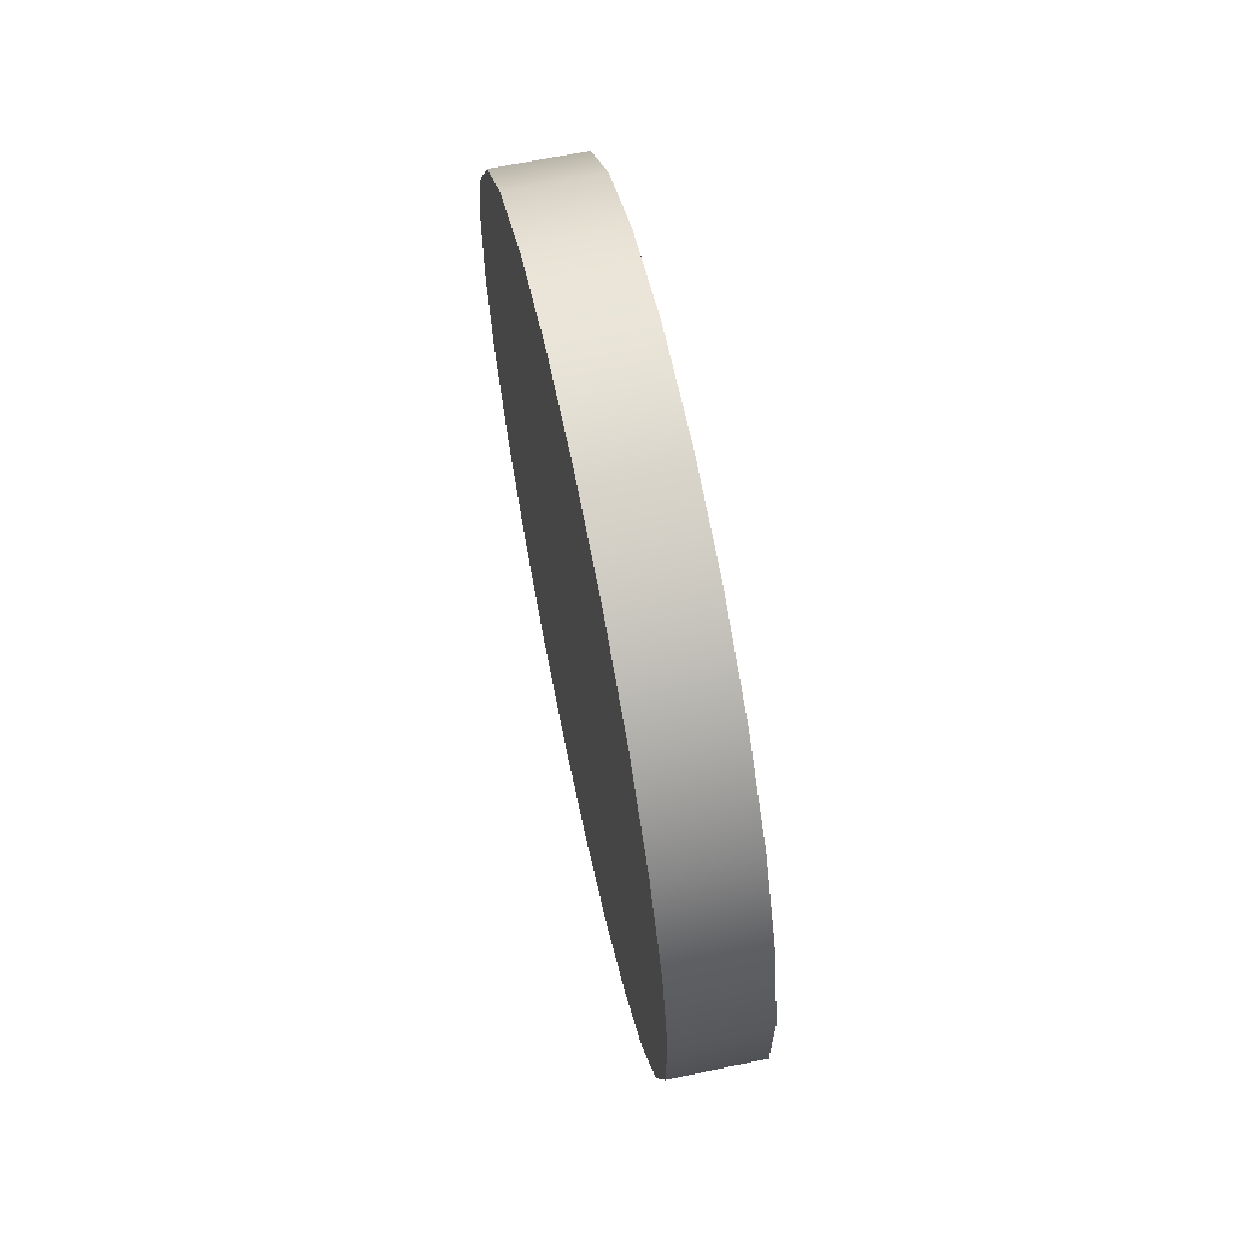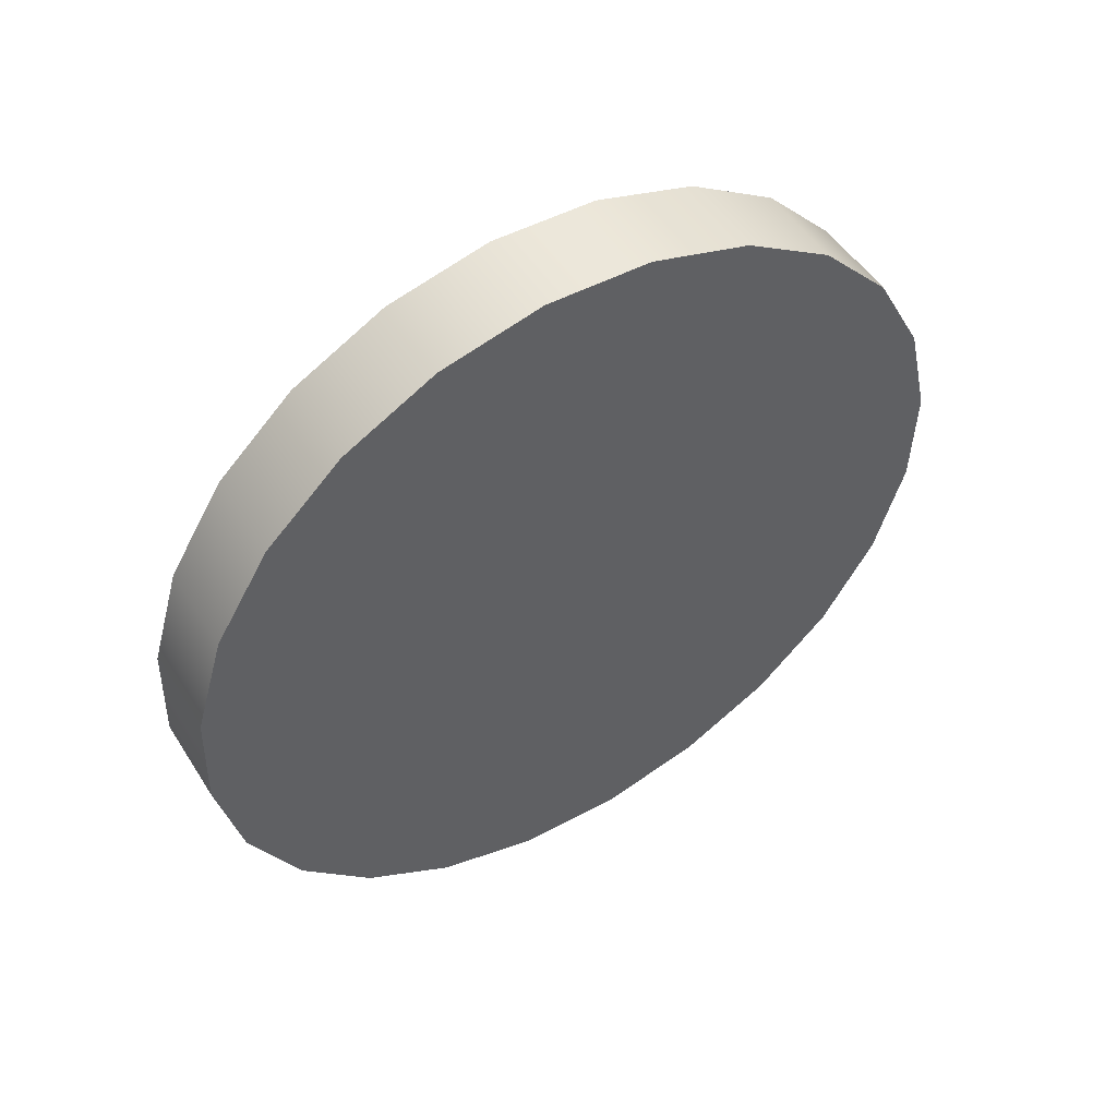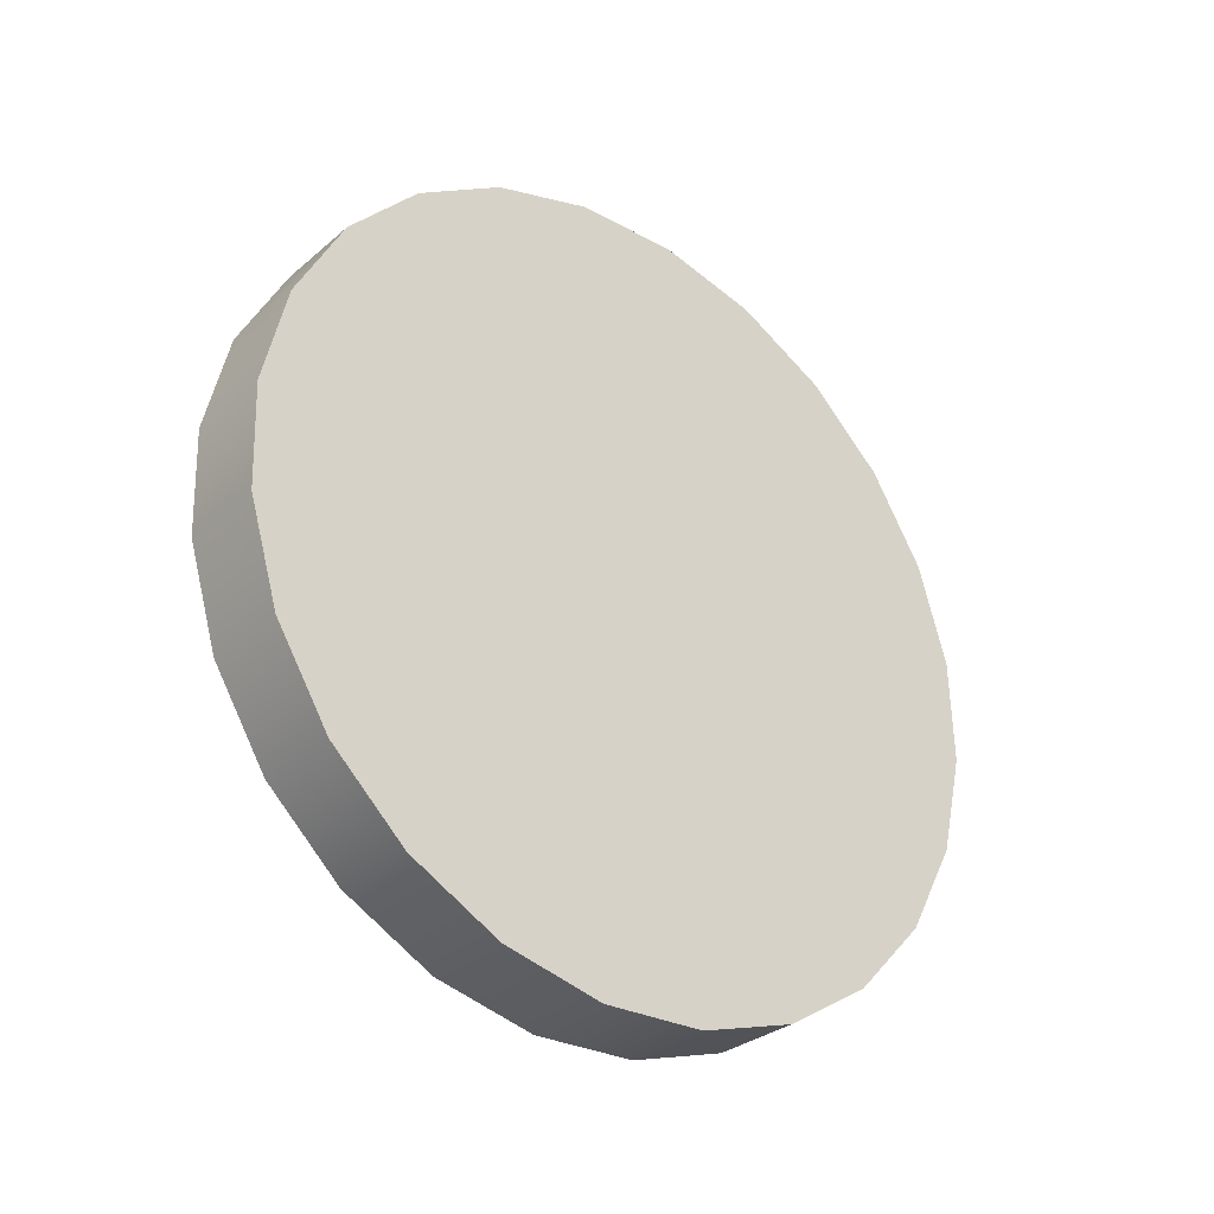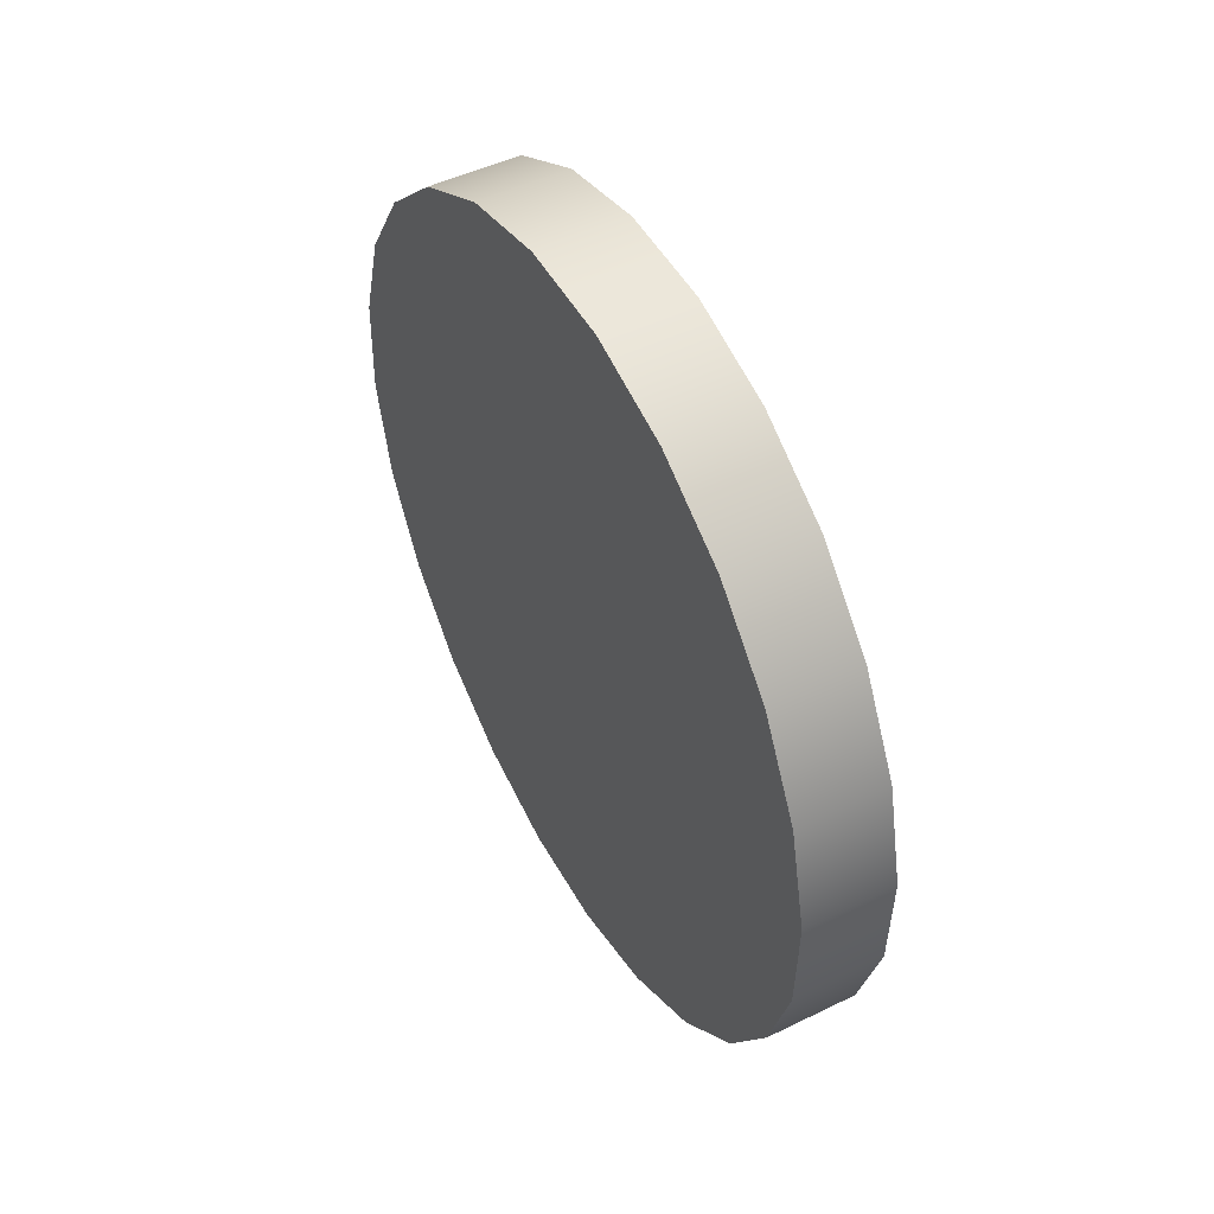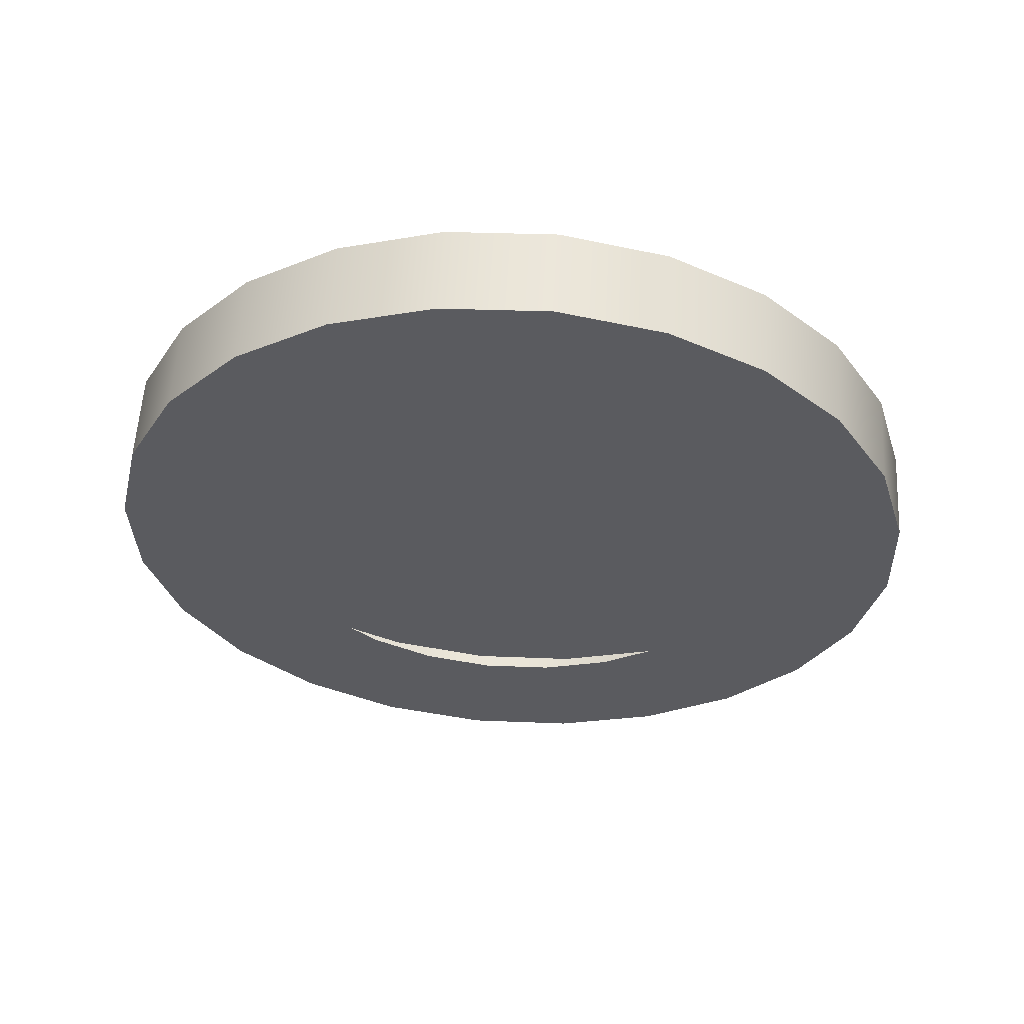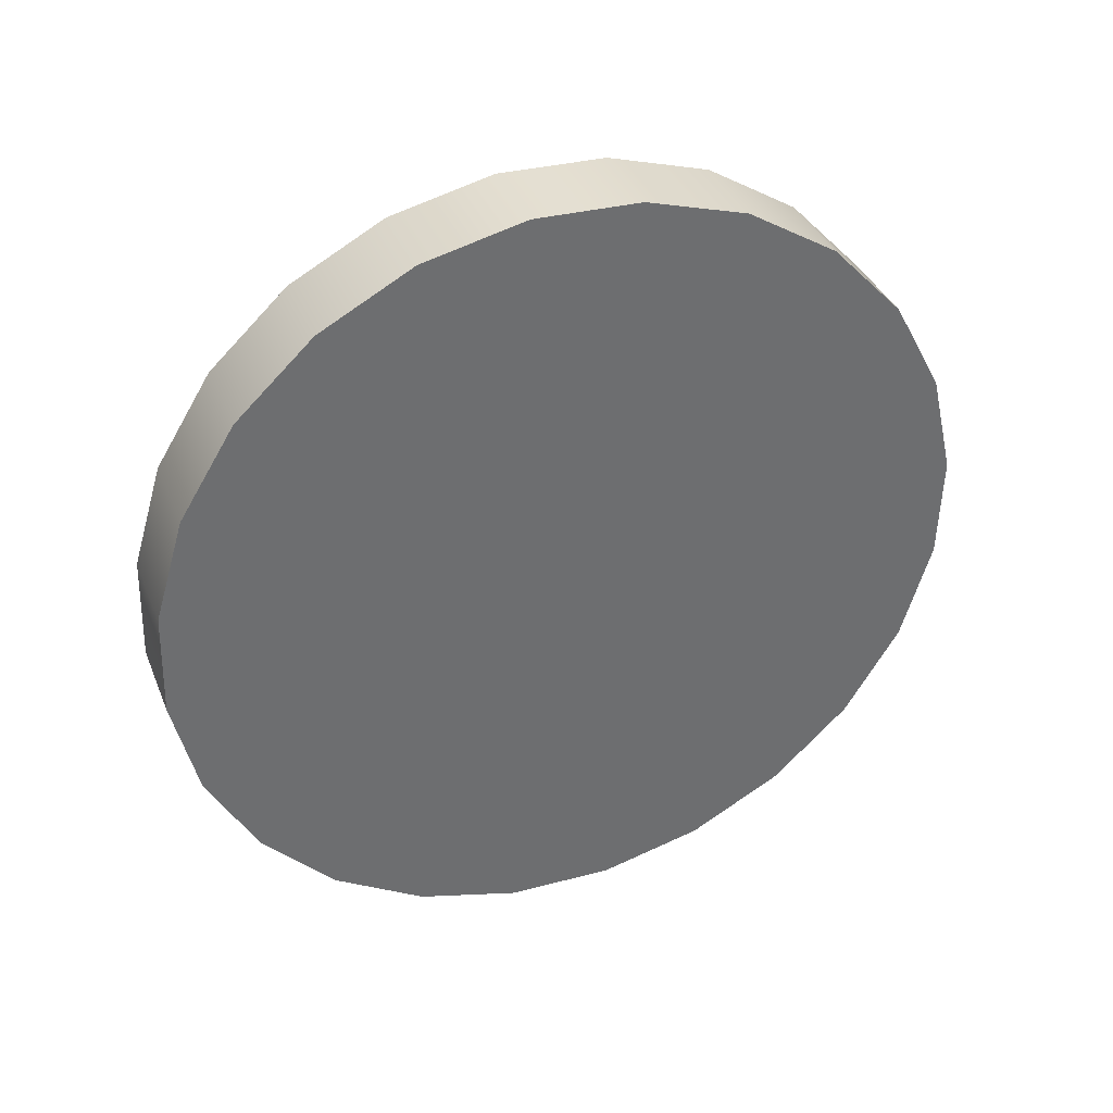
<metadata>
{"format":"obj","ext":"obj","renderer":"f3d","projection":"perspective","resolution":1024,"background":"white","views":[{"elev":79.2,"azim":168.3,"up":"+Y"},{"elev":50.8,"azim":61.4,"up":"+Z"},{"elev":-30.7,"azim":-126.8,"up":"+Z"},{"elev":48.5,"azim":154.3,"up":"+Z"},{"elev":57.2,"azim":-83.9,"up":"+Z"},{"elev":37.0,"azim":72.3,"up":"+Z"}]}
</metadata>
<code>
o #ID431
v -0.4139 -0.7235 -0.3299
v -0.3883 -0.7476 -0.3435
v -0.4126 -0.7488 -0.3435
v -0.3896 -0.7223 -0.3299
v -0.3896 -0.7223 -0.3299
v -0.4139 -0.7235 -0.3299
v -0.3883 -0.7476 -0.3435
v -0.4126 -0.7488 -0.3435
v -0.3883 -0.7476 -0.3435
v -0.3855 -0.8043 -0.3491
v -0.3869 -0.7756 -0.35
v -0.3841 -0.8318 -0.3408
v -0.3896 -0.7223 -0.3299
v -0.3829 -0.8562 -0.3257
v -0.3906 -0.7014 -0.3102
v -0.3819 -0.8759 -0.3047
v -0.3914 -0.6863 -0.2857
v -0.3812 -0.8895 -0.2794
v -0.3918 -0.678 -0.2582
v -0.3809 -0.896 -0.2514
v -0.3919 -0.6771 -0.2294
v -0.381 -0.8951 -0.2227
v -0.3915 -0.6836 -0.2014
v -0.3814 -0.8868 -0.1951
v -0.3909 -0.6972 -0.1761
v -0.3821 -0.8717 -0.1707
v -0.3899 -0.7169 -0.1551
v -0.3832 -0.8508 -0.151
v -0.3886 -0.7413 -0.14
v -0.3844 -0.8255 -0.1374
v -0.3873 -0.7688 -0.1317
v -0.3858 -0.7975 -0.1308
v -0.3858 -0.7975 -0.1308
v -0.3873 -0.7688 -0.1317
v -0.3844 -0.8255 -0.1374
v -0.3886 -0.7413 -0.14
v -0.3832 -0.8508 -0.151
v -0.3899 -0.7169 -0.1551
v -0.3821 -0.8717 -0.1707
v -0.3909 -0.6972 -0.1761
v -0.3814 -0.8868 -0.1951
v -0.3915 -0.6836 -0.2014
v -0.381 -0.8951 -0.2227
v -0.3919 -0.6771 -0.2294
v -0.3809 -0.896 -0.2514
v -0.3918 -0.678 -0.2582
v -0.3812 -0.8895 -0.2794
v -0.3914 -0.6863 -0.2857
v -0.3819 -0.8759 -0.3047
v -0.3906 -0.7014 -0.3102
v -0.3829 -0.8562 -0.3257
v -0.3896 -0.7223 -0.3299
v -0.3841 -0.8318 -0.3408
v -0.3883 -0.7476 -0.3435
v -0.3855 -0.8043 -0.3491
v -0.3869 -0.7756 -0.35
v -0.3869 -0.7756 -0.35
v -0.4112 -0.7768 -0.35
v -0.3869 -0.7756 -0.35
v -0.4112 -0.7768 -0.35
v -0.4072 -0.8574 -0.3257
v -0.4101 -0.7993 -0.3112
v -0.4111 -0.7806 -0.3117
v -0.4062 -0.8771 -0.3047
v -0.4092 -0.8172 -0.3058
v -0.4084 -0.8331 -0.2959
v -0.4056 -0.8907 -0.2794
v -0.4078 -0.8459 -0.2823
v -0.4073 -0.8547 -0.2658
v -0.4052 -0.8972 -0.2514
v -0.4071 -0.859 -0.2476
v -0.4053 -0.8963 -0.2227
v -0.4072 -0.8584 -0.2289
v -0.4074 -0.853 -0.211
v -0.4057 -0.8881 -0.1951
v -0.4079 -0.8432 -0.195
v -0.4064 -0.8729 -0.1707
v -0.4086 -0.8296 -0.1822
v -0.4094 -0.8131 -0.1734
v -0.4103 -0.7949 -0.1691
v -0.4075 -0.852 -0.151
v -0.4142 -0.7181 -0.1551
v -0.413 -0.7425 -0.14
v -0.4088 -0.8267 -0.1374
v -0.4116 -0.77 -0.1317
v -0.4101 -0.7987 -0.1308
v -0.4098 -0.8055 -0.3491
v -0.4126 -0.7488 -0.3435
v -0.4112 -0.7768 -0.35
v -0.4084 -0.833 -0.3408
v -0.4139 -0.7235 -0.3299
v -0.415 -0.7026 -0.3102
v -0.412 -0.7624 -0.3075
v -0.4157 -0.6875 -0.2857
v -0.4128 -0.746 -0.2986
v -0.4135 -0.7323 -0.2858
v -0.414 -0.7225 -0.2699
v -0.4161 -0.6792 -0.2582
v -0.4142 -0.7171 -0.252
v -0.4162 -0.6783 -0.2294
v -0.4143 -0.7165 -0.2333
v -0.414 -0.7208 -0.2151
v -0.4158 -0.6849 -0.2014
v -0.4136 -0.7296 -0.1986
v -0.4152 -0.6984 -0.1761
v -0.413 -0.7424 -0.1849
v -0.4122 -0.7583 -0.1751
v -0.4113 -0.7762 -0.1697
v -0.4103 -0.7949 -0.1691
v -0.4113 -0.7762 -0.1697
v -0.4142 -0.7181 -0.1551
v -0.4122 -0.7583 -0.1751
v -0.4152 -0.6984 -0.1761
v -0.413 -0.7424 -0.1849
v -0.4136 -0.7296 -0.1986
v -0.4158 -0.6849 -0.2014
v -0.414 -0.7208 -0.2151
v -0.4162 -0.6783 -0.2294
v -0.4143 -0.7165 -0.2333
v -0.4142 -0.7171 -0.252
v -0.4161 -0.6792 -0.2582
v -0.414 -0.7225 -0.2699
v -0.4157 -0.6875 -0.2857
v -0.4135 -0.7323 -0.2858
v -0.4128 -0.746 -0.2986
v -0.412 -0.7624 -0.3075
v -0.415 -0.7026 -0.3102
v -0.4111 -0.7806 -0.3117
v -0.4072 -0.8574 -0.3257
v -0.4139 -0.7235 -0.3299
v -0.4084 -0.833 -0.3408
v -0.4126 -0.7488 -0.3435
v -0.4098 -0.8055 -0.3491
v -0.4112 -0.7768 -0.35
v -0.4101 -0.7987 -0.1308
v -0.4088 -0.8267 -0.1374
v -0.4116 -0.77 -0.1317
v -0.413 -0.7425 -0.14
v -0.4075 -0.852 -0.151
v -0.4064 -0.8729 -0.1707
v -0.4094 -0.8131 -0.1734
v -0.4086 -0.8296 -0.1822
v -0.4079 -0.8432 -0.195
v -0.4057 -0.8881 -0.1951
v -0.4074 -0.853 -0.211
v -0.4053 -0.8963 -0.2227
v -0.4072 -0.8584 -0.2289
v -0.4071 -0.859 -0.2476
v -0.4052 -0.8972 -0.2514
v -0.4073 -0.8547 -0.2658
v -0.4056 -0.8907 -0.2794
v -0.4078 -0.8459 -0.2823
v -0.4084 -0.8331 -0.2959
v -0.4062 -0.8771 -0.3047
v -0.4092 -0.8172 -0.3058
v -0.4101 -0.7993 -0.3112
v -0.415 -0.7026 -0.3102
v -0.3906 -0.7014 -0.3102
v -0.3906 -0.7014 -0.3102
v -0.415 -0.7026 -0.3102
v -0.381 -0.8951 -0.2227
v -0.4052 -0.8972 -0.2514
v -0.3809 -0.896 -0.2514
v -0.4053 -0.8963 -0.2227
v -0.4053 -0.8963 -0.2227
v -0.381 -0.8951 -0.2227
v -0.4052 -0.8972 -0.2514
v -0.3809 -0.896 -0.2514
v -0.3812 -0.8895 -0.2794
v -0.4056 -0.8907 -0.2794
v -0.4056 -0.8907 -0.2794
v -0.3812 -0.8895 -0.2794
v -0.3819 -0.8759 -0.3047
v -0.4062 -0.8771 -0.3047
v -0.4062 -0.8771 -0.3047
v -0.3819 -0.8759 -0.3047
v -0.3829 -0.8562 -0.3257
v -0.4072 -0.8574 -0.3257
v -0.4072 -0.8574 -0.3257
v -0.3829 -0.8562 -0.3257
v -0.4084 -0.833 -0.3408
v -0.3841 -0.8318 -0.3408
v -0.3841 -0.8318 -0.3408
v -0.4084 -0.833 -0.3408
v -0.4098 -0.8055 -0.3491
v -0.3855 -0.8043 -0.3491
v -0.3855 -0.8043 -0.3491
v -0.4098 -0.8055 -0.3491
v -0.3914 -0.6863 -0.2857
v -0.4157 -0.6875 -0.2857
v -0.4157 -0.6875 -0.2857
v -0.3914 -0.6863 -0.2857
v -0.3918 -0.678 -0.2582
v -0.4161 -0.6792 -0.2582
v -0.4161 -0.6792 -0.2582
v -0.3918 -0.678 -0.2582
v -0.3919 -0.6771 -0.2294
v -0.4162 -0.6783 -0.2294
v -0.4162 -0.6783 -0.2294
v -0.3919 -0.6771 -0.2294
v -0.4158 -0.6849 -0.2014
v -0.3915 -0.6836 -0.2014
v -0.4158 -0.6849 -0.2014
v -0.3915 -0.6836 -0.2014
v -0.4152 -0.6984 -0.1761
v -0.3909 -0.6972 -0.1761
v -0.4152 -0.6984 -0.1761
v -0.3909 -0.6972 -0.1761
v -0.4142 -0.7181 -0.1551
v -0.3899 -0.7169 -0.1551
v -0.4142 -0.7181 -0.1551
v -0.3899 -0.7169 -0.1551
v -0.3886 -0.7413 -0.14
v -0.413 -0.7425 -0.14
v -0.3886 -0.7413 -0.14
v -0.413 -0.7425 -0.14
v -0.3873 -0.7688 -0.1317
v -0.4116 -0.77 -0.1317
v -0.3873 -0.7688 -0.1317
v -0.4116 -0.77 -0.1317
v -0.3858 -0.7975 -0.1308
v -0.4101 -0.7987 -0.1308
v -0.3858 -0.7975 -0.1308
v -0.4101 -0.7987 -0.1308
v -0.3844 -0.8255 -0.1374
v -0.4088 -0.8267 -0.1374
v -0.3844 -0.8255 -0.1374
v -0.4088 -0.8267 -0.1374
v -0.3832 -0.8508 -0.151
v -0.4075 -0.852 -0.151
v -0.3832 -0.8508 -0.151
v -0.4075 -0.852 -0.151
v -0.3821 -0.8717 -0.1707
v -0.4064 -0.8729 -0.1707
v -0.3821 -0.8717 -0.1707
v -0.4064 -0.8729 -0.1707
v -0.4057 -0.8881 -0.1951
v -0.3814 -0.8868 -0.1951
v -0.4057 -0.8881 -0.1951
v -0.3814 -0.8868 -0.1951
f 1 2 3
f 2 1 4
f 5 6 7
f 8 7 6
f 9 10 11
f 10 9 12
f 12 9 13
f 12 13 14
f 14 13 15
f 14 15 16
f 16 15 17
f 16 17 18
f 18 17 19
f 18 19 20
f 20 19 21
f 20 21 22
f 22 21 23
f 22 23 24
f 24 23 25
f 24 25 26
f 26 25 27
f 26 27 28
f 28 27 29
f 28 29 30
f 30 29 31
f 30 31 32
f 33 34 35
f 34 36 35
f 35 36 37
f 36 38 37
f 37 38 39
f 38 40 39
f 39 40 41
f 40 42 41
f 41 42 43
f 42 44 43
f 43 44 45
f 44 46 45
f 45 46 47
f 46 48 47
f 47 48 49
f 48 50 49
f 49 50 51
f 50 52 51
f 51 52 53
f 52 54 53
f 53 54 55
f 56 55 54
f 3 57 58
f 57 3 2
f 7 8 59
f 60 59 8
f 61 62 63
f 62 61 64
f 62 64 65
f 65 64 66
f 66 64 67
f 66 67 68
f 68 67 69
f 69 67 70
f 69 70 71
f 71 70 72
f 71 72 73
f 73 72 74
f 74 72 75
f 74 75 76
f 76 75 77
f 76 77 78
f 78 77 79
f 79 77 80
f 80 77 81
f 80 81 82
f 82 81 83
f 83 81 84
f 83 84 85
f 85 84 86
f 87 88 89
f 88 87 90
f 88 90 91
f 91 90 61
f 91 61 92
f 92 61 63
f 92 63 93
f 92 93 94
f 94 93 95
f 94 95 96
f 94 96 97
f 94 97 98
f 98 97 99
f 98 99 100
f 100 99 101
f 100 101 102
f 100 102 103
f 103 102 104
f 103 104 105
f 105 104 106
f 105 106 107
f 105 107 82
f 82 107 108
f 82 108 80
f 109 110 111
f 110 112 111
f 111 112 113
f 112 114 113
f 114 115 113
f 113 115 116
f 115 117 116
f 116 117 118
f 117 119 118
f 119 120 118
f 118 120 121
f 120 122 121
f 121 122 123
f 122 124 123
f 124 125 123
f 125 126 123
f 123 126 127
f 126 128 127
f 128 129 127
f 127 129 130
f 129 131 130
f 130 131 132
f 131 133 132
f 134 132 133
f 135 136 137
f 137 136 138
f 136 139 138
f 138 139 111
f 111 139 109
f 139 140 109
f 109 140 141
f 141 140 142
f 142 140 143
f 140 144 143
f 143 144 145
f 144 146 145
f 145 146 147
f 147 146 148
f 146 149 148
f 148 149 150
f 149 151 150
f 150 151 152
f 152 151 153
f 151 154 153
f 153 154 155
f 155 154 156
f 154 129 156
f 128 156 129
f 157 4 1
f 4 157 158
f 159 160 5
f 6 5 160
f 161 162 163
f 162 161 164
f 165 166 167
f 168 167 166
f 162 169 163
f 169 162 170
f 171 167 172
f 168 172 167
f 170 173 169
f 173 170 174
f 175 171 176
f 172 176 171
f 174 177 173
f 177 174 178
f 179 175 180
f 176 180 175
f 181 177 178
f 177 181 182
f 183 184 180
f 179 180 184
f 185 182 181
f 182 185 186
f 187 188 183
f 184 183 188
f 58 186 185
f 186 58 57
f 59 60 187
f 188 187 60
f 157 189 158
f 189 157 190
f 191 160 192
f 159 192 160
f 190 193 189
f 193 190 194
f 195 191 196
f 192 196 191
f 194 197 193
f 197 194 198
f 199 195 200
f 196 200 195
f 197 201 202
f 201 197 198
f 199 200 203
f 204 203 200
f 202 205 206
f 205 202 201
f 203 204 207
f 208 207 204
f 206 209 210
f 209 206 205
f 207 208 211
f 212 211 208
f 213 209 214
f 209 213 210
f 212 215 211
f 216 211 215
f 217 214 218
f 214 217 213
f 215 219 216
f 220 216 219
f 221 218 222
f 218 221 217
f 219 223 220
f 224 220 223
f 225 222 226
f 222 225 221
f 223 227 224
f 228 224 227
f 229 226 230
f 226 229 225
f 227 231 228
f 232 228 231
f 233 230 234
f 230 233 229
f 231 235 232
f 236 232 235
f 233 237 238
f 237 233 234
f 236 235 239
f 240 239 235
f 238 164 161
f 164 238 237
f 239 240 165
f 166 165 240

</code>
